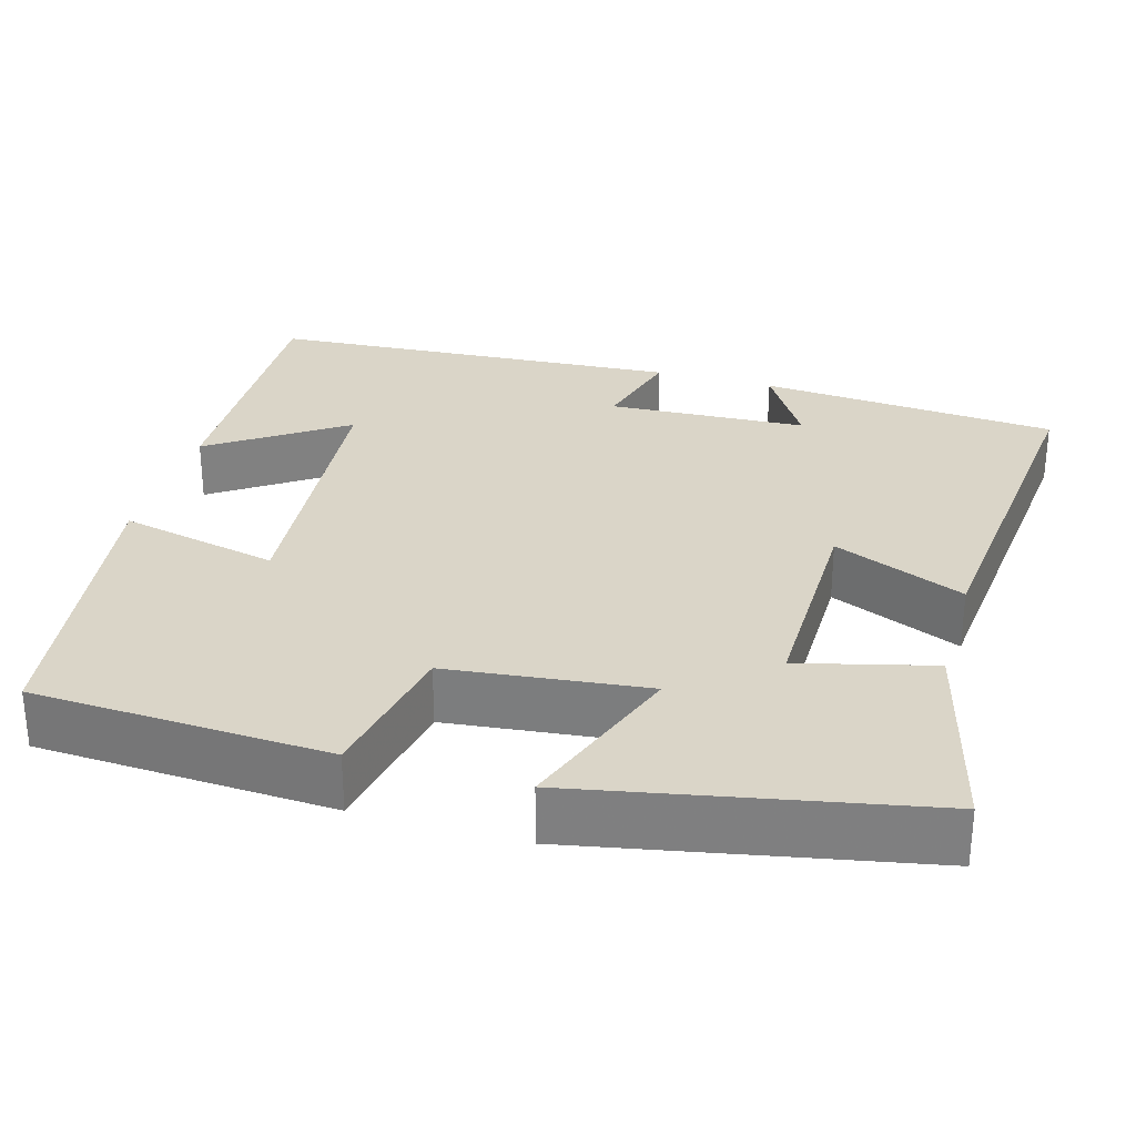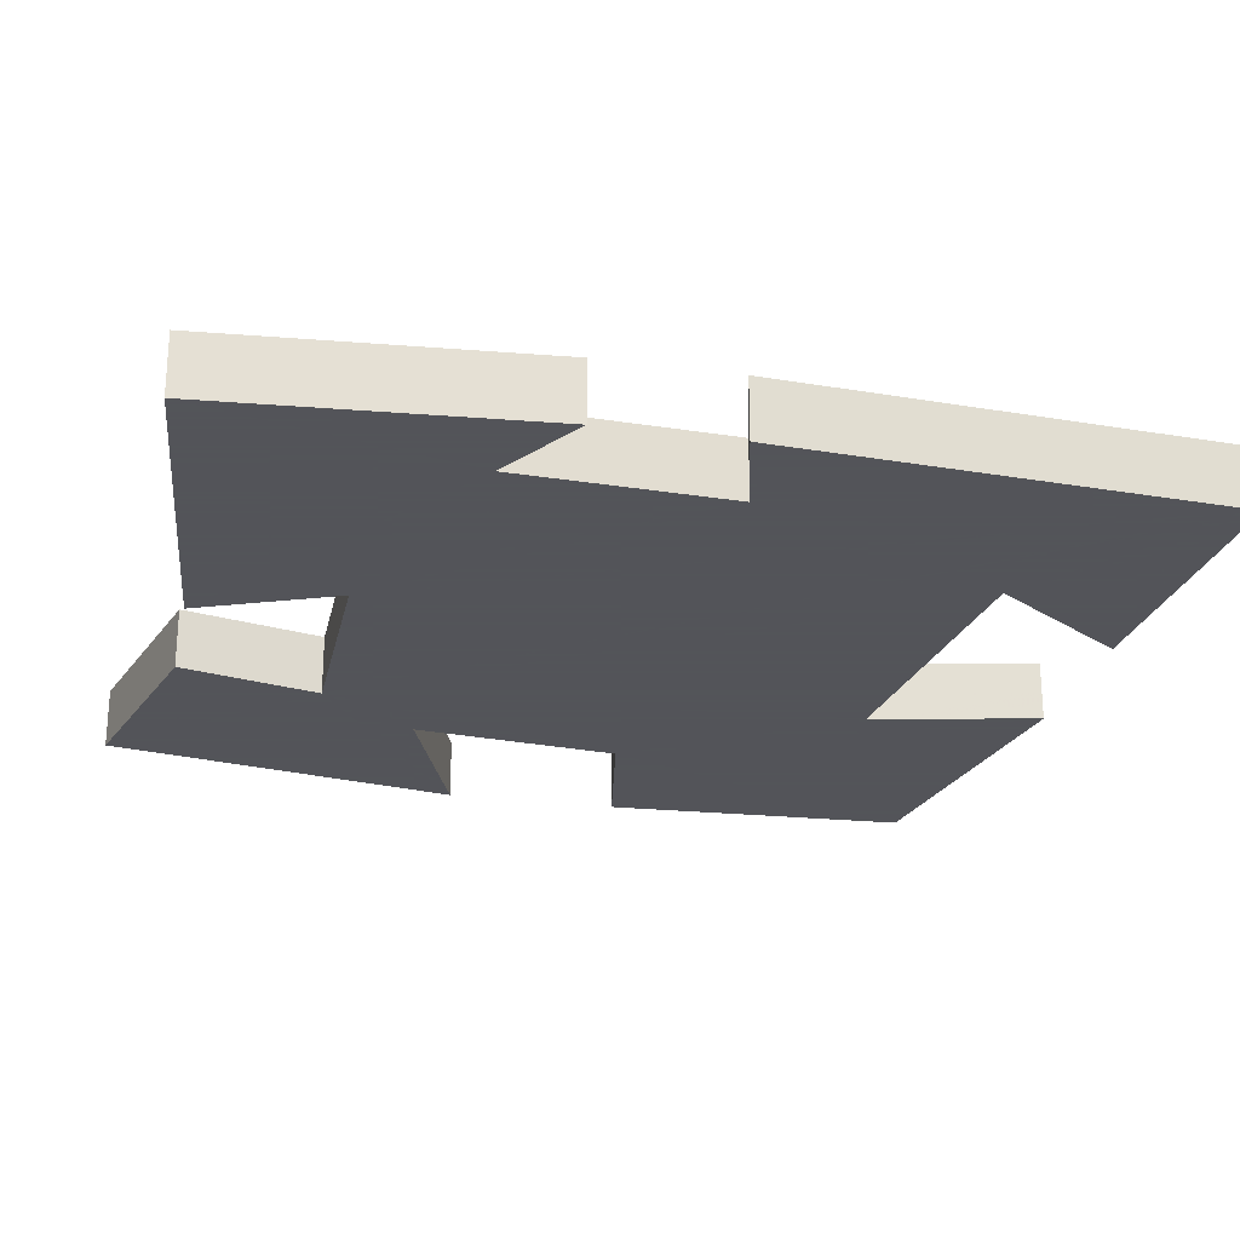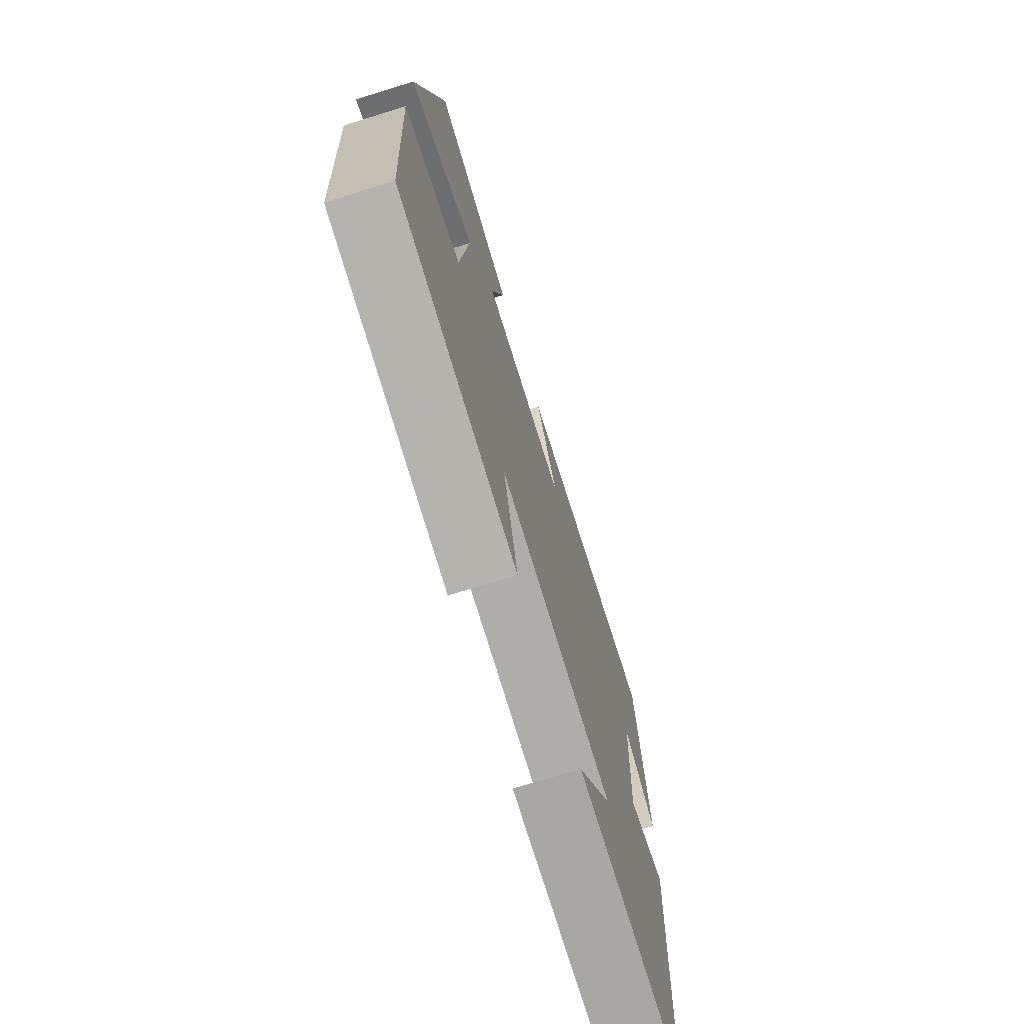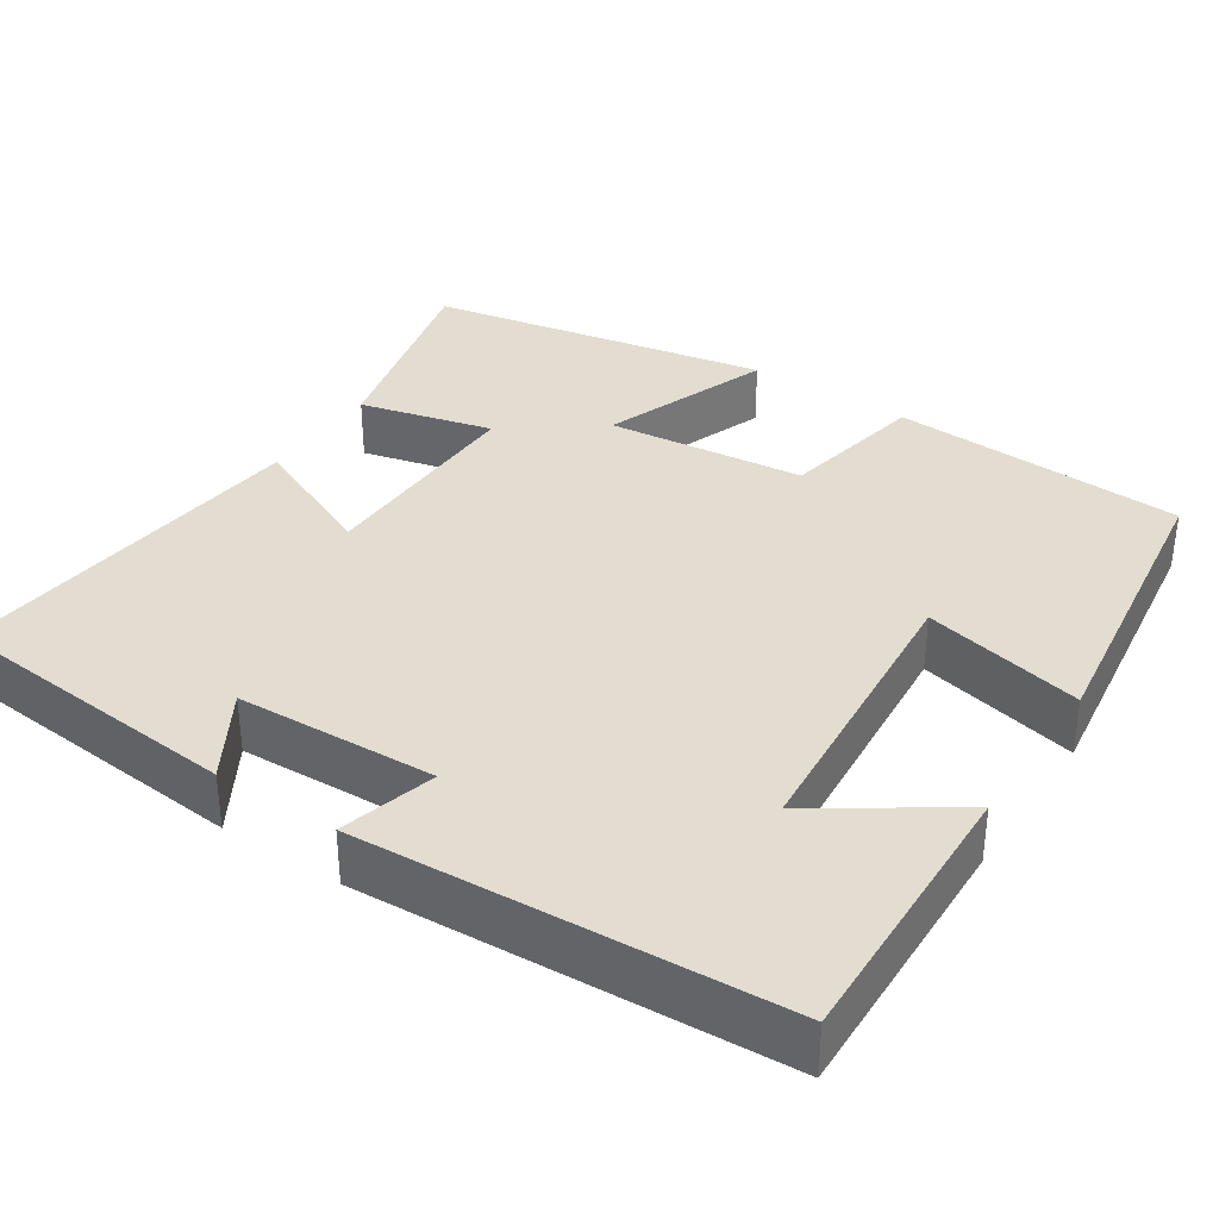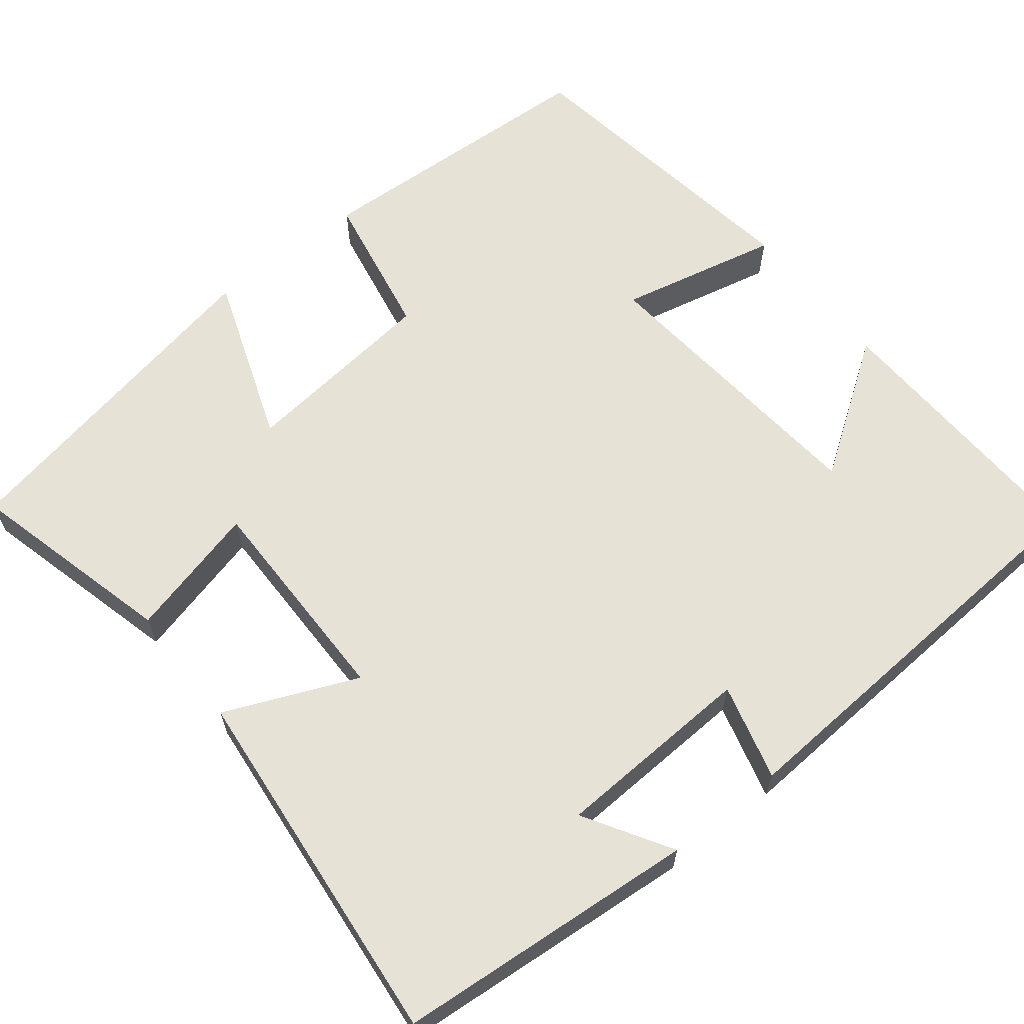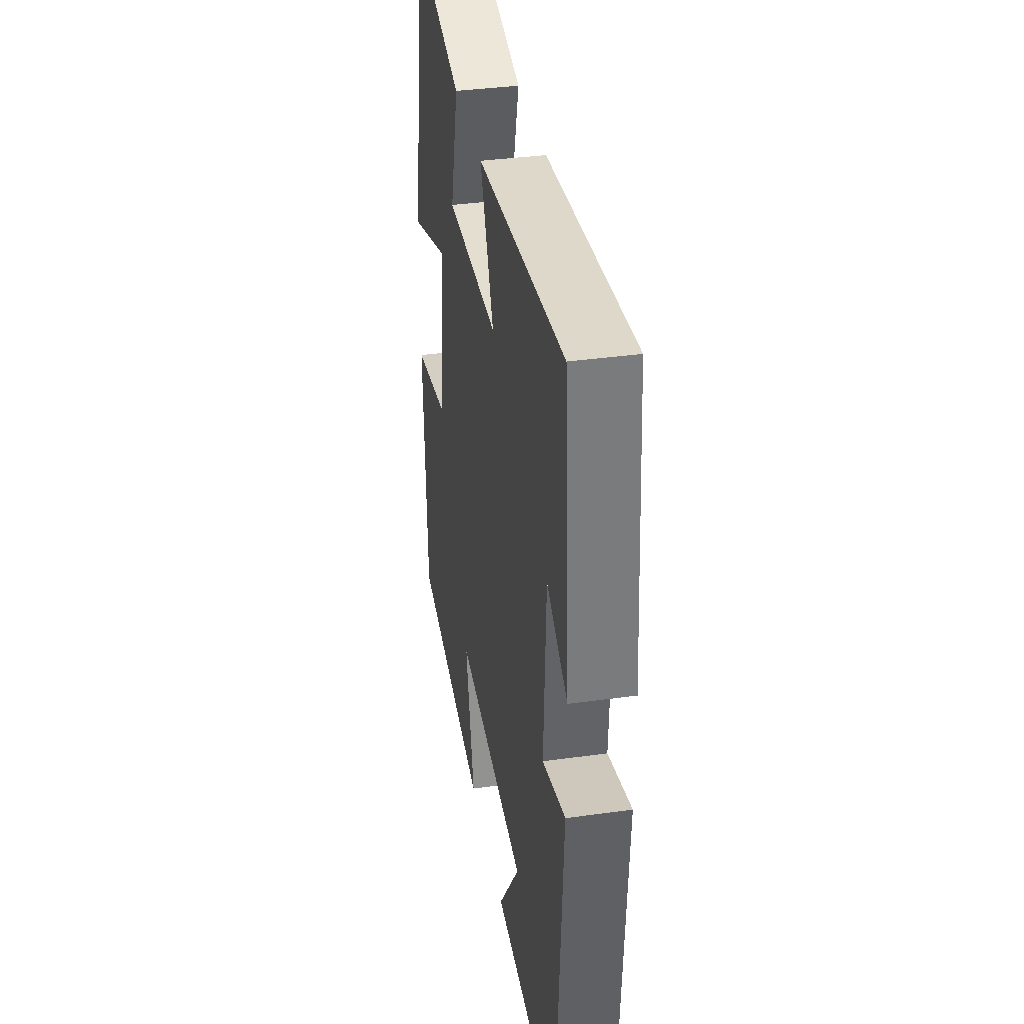
<metadata>
{"format":"obj","ext":"obj","renderer":"f3d","projection":"perspective","resolution":1024,"background":"white","views":[{"elev":29.4,"azim":-73.9,"up":"+Y"},{"elev":-23.9,"azim":77.7,"up":"+Y"},{"elev":-72.7,"azim":-72.8,"up":"+Z"},{"elev":35.1,"azim":123.8,"up":"+Y"},{"elev":63.1,"azim":51.6,"up":"+Y"},{"elev":36.9,"azim":79.8,"up":"+Z"}]}
</metadata>
<code>
v 0.467 0.07 -0.513
v 0.115 0.07 -0.5
v 0.23 0.07 -0.332
v -0.14 0.07 -0.298
v -0.095 0.07 -0.5
v -0.481 0.07 -0.443
v -0.5 0.07 -0.071
v -0.314 0.07 -0.036
v -0.286 0.07 0.214
v -0.5 0.07 0.137
v -0.416 0.07 0.567
v -0.154 0.07 0.5
v -0.197 0.07 0.332
v 0.079 0.07 0.334
v 0.008 0.07 0.5
v 0.469 0.07 0.546
v 0.5 0.07 0.167
v 0.391 0.07 0.233
v 0.379 0.07 -0.019
v 0.5 0.07 0.013
v 0.467 0 -0.513
v 0.115 0 -0.5
v 0.23 0 -0.332
v -0.14 0 -0.298
v -0.095 0 -0.5
v -0.481 0 -0.443
v -0.5 0 -0.071
v -0.314 0 -0.036
v -0.286 0 0.214
v -0.5 0 0.137
v -0.416 0 0.567
v -0.154 0 0.5
v -0.197 0 0.332
v 0.079 0 0.334
v 0.008 0 0.5
v 0.469 0 0.546
v 0.5 0 0.167
v 0.391 0 0.233
v 0.379 0 -0.019
v 0.5 0 0.013
f 19 20 1
f 15 16 17 18
f 14 15 18 19
f 13 14 19 1
f 11 12 13
f 10 11 13
f 9 10 13
f 8 9 13
f 6 7 8
f 5 6 8
f 4 5 8
f 3 4 8 13
f 1 2 3
f 1 3 13
f 21 40 39
f 38 37 36 35
f 39 38 35 34
f 21 39 34 33
f 33 32 31
f 33 31 30
f 33 30 29
f 33 29 28
f 28 27 26
f 28 26 25
f 28 25 24
f 33 28 24 23
f 23 22 21
f 33 23 21
f 1 21 22 2
f 2 22 23 3
f 3 23 24 4
f 4 24 25 5
f 5 25 26 6
f 6 26 27 7
f 7 27 28 8
f 8 28 29 9
f 9 29 30 10
f 10 30 31 11
f 11 31 32 12
f 12 32 33 13
f 13 33 34 14
f 14 34 35 15
f 15 35 36 16
f 16 36 37 17
f 17 37 38 18
f 18 38 39 19
f 19 39 40 20
f 20 40 21 1

</code>
